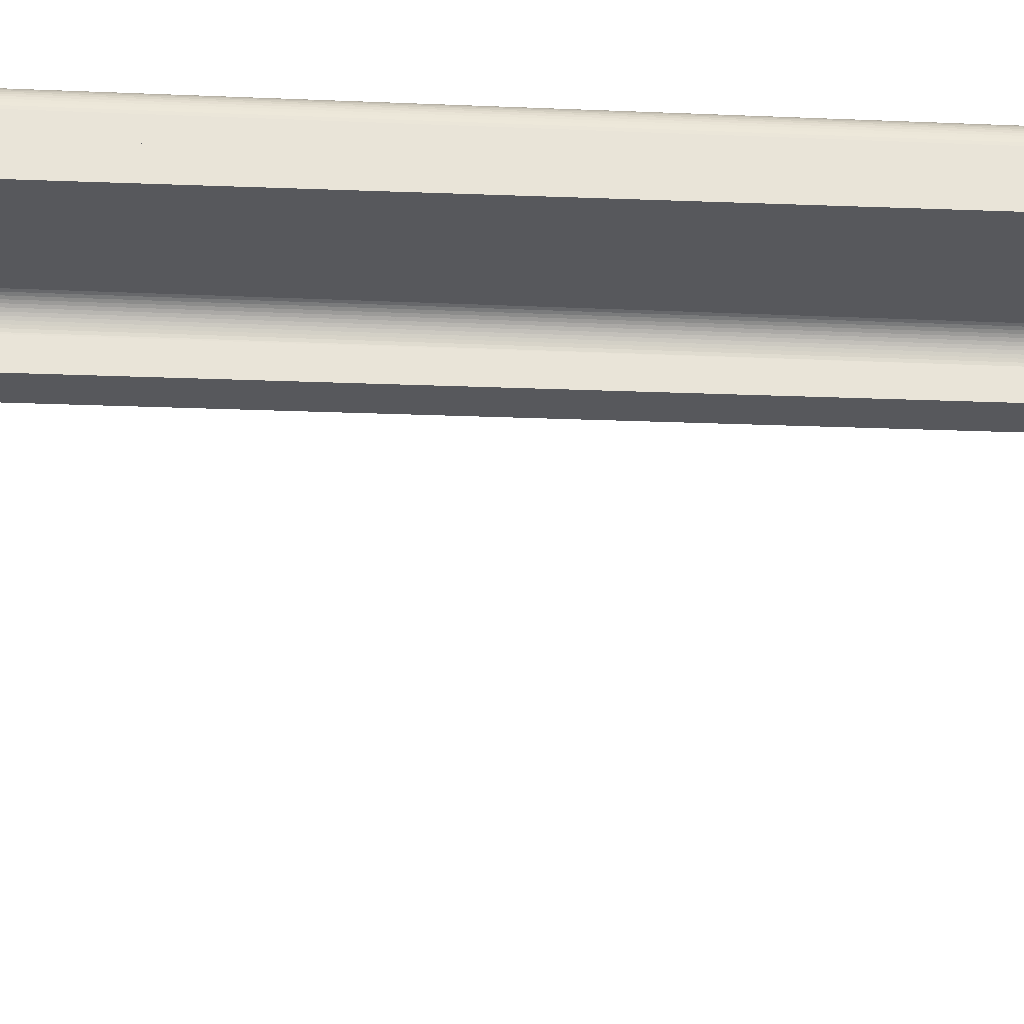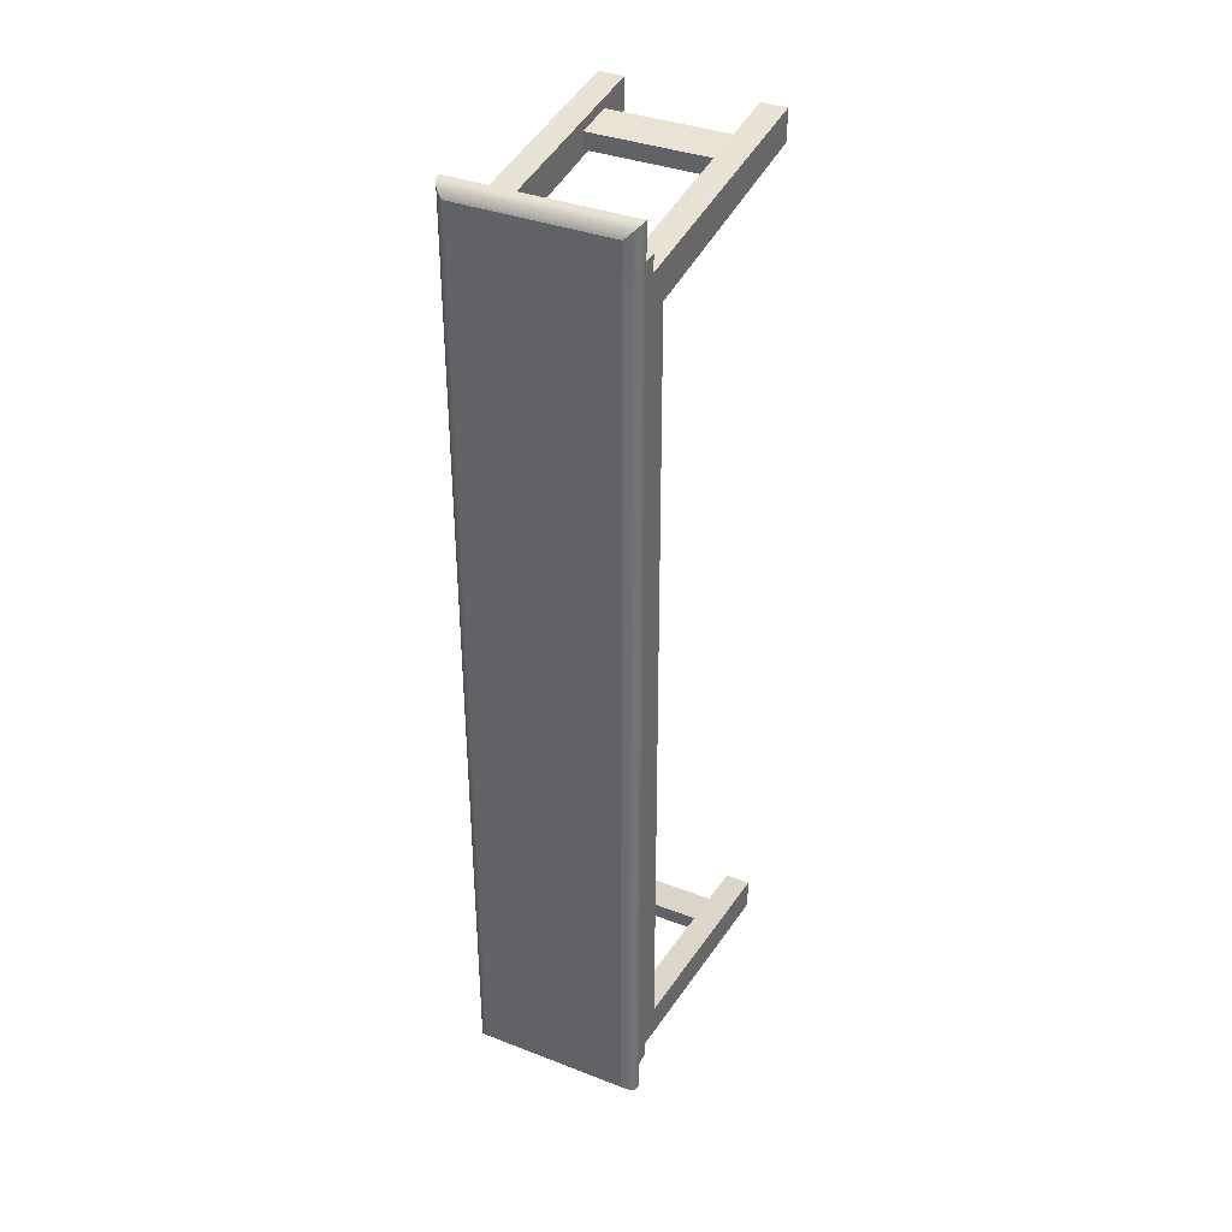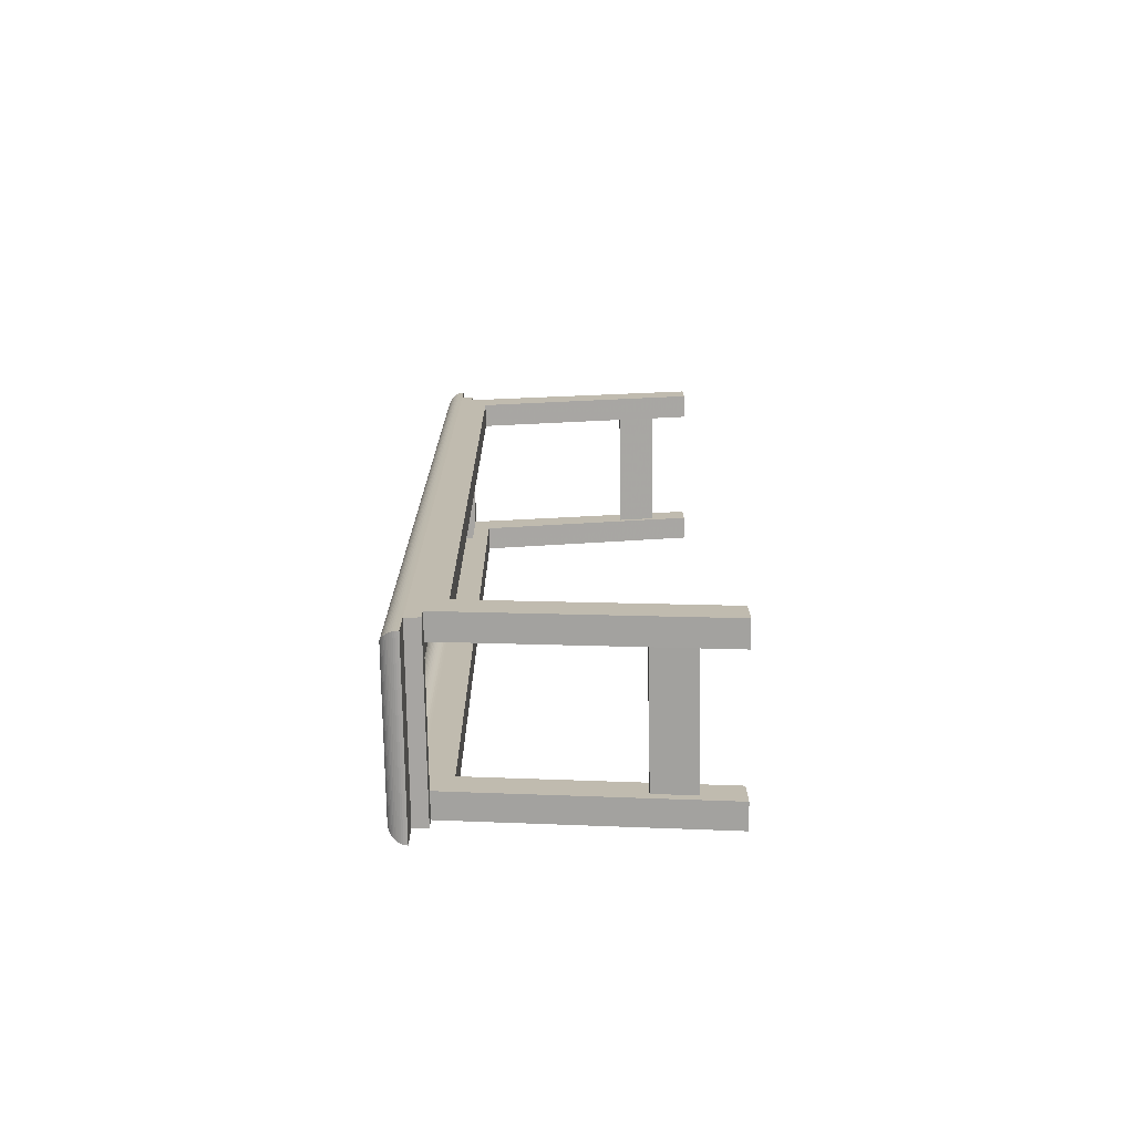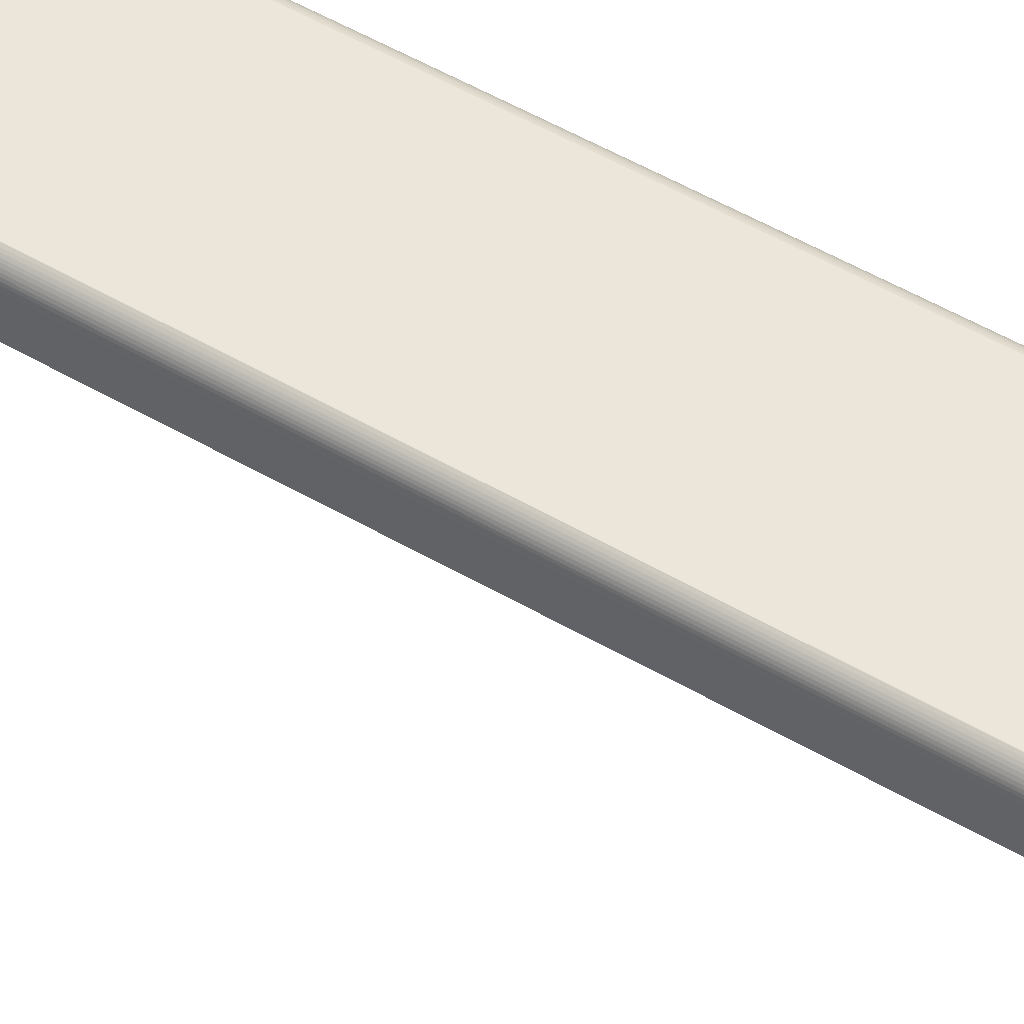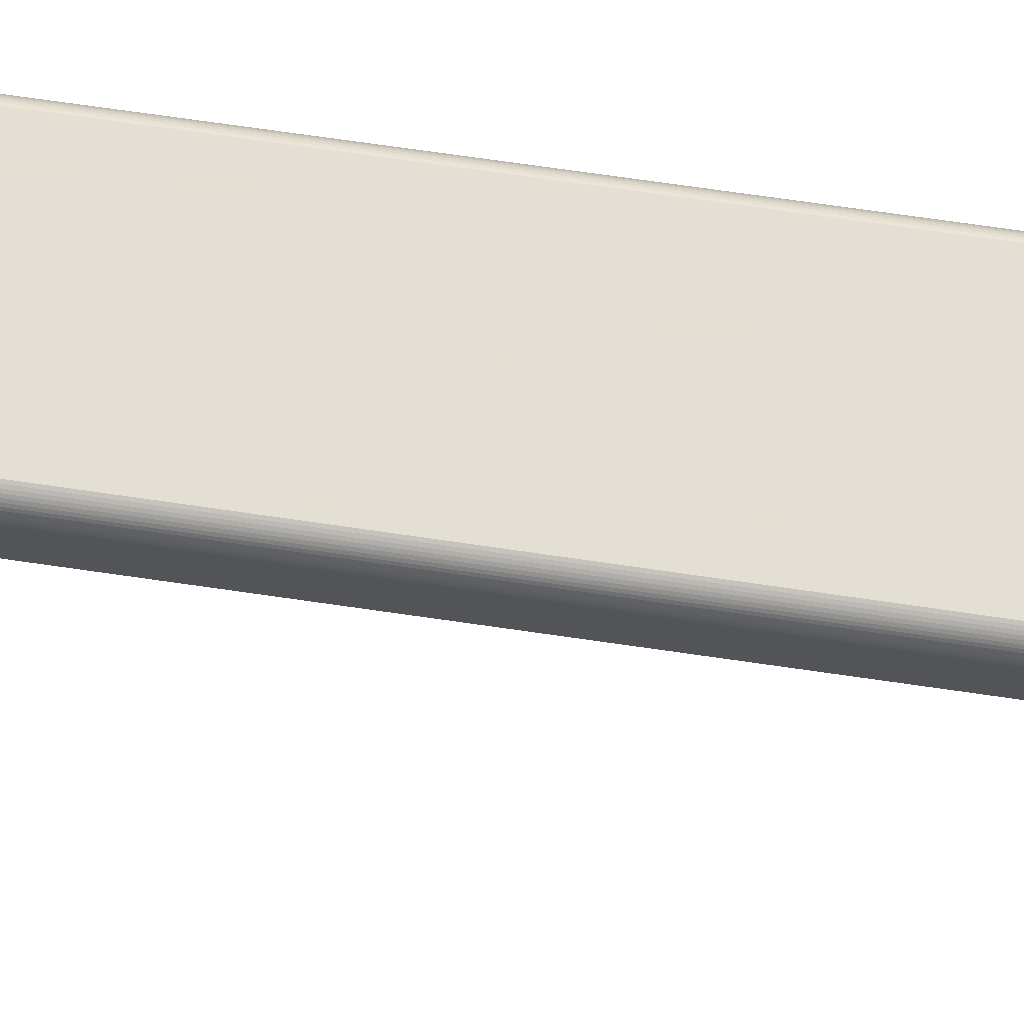
<metadata>
{"format":"obj","ext":"obj","renderer":"f3d","projection":"perspective","resolution":1024,"background":"white","views":[{"elev":-28.5,"azim":-93.8,"up":"+Y"},{"elev":36.5,"azim":-153.4,"up":"+Z"},{"elev":-73.9,"azim":-89.1,"up":"+Z"},{"elev":55.9,"azim":-58.9,"up":"+Y"},{"elev":66.3,"azim":-81.4,"up":"+Y"}]}
</metadata>
<code>
o mesh6_mesh6-geometry
o mesh5_mesh5-geometry
o mesh4_mesh4-geometry
v -0.0528 0.1419 -0.3859
v -0.0528 0.1419 -0.3556
v -0.0519 0.1419 -0.3556
f 1 2 3
f 3 2 1
o mesh3_mesh3-geometry
v -0.05362 0.1419 -0.4137
v -0.0528 0.1419 -0.3859
v -0.0528 0.1419 -0.4137
f 6 5 4
f 4 5 6
o mesh2_mesh2-geometry
v 0.08798 0.09509 0.3906
v 0.08798 -0.1419 0.4572
v 0.08798 -0.1419 0.4268
v 0.08798 0.09509 0.4254
v 0.06284 -0.1419 0.4268
v 0.08798 0.1108 -0.4224
v 0.06284 0.1126 0.423
v 0.06284 -0.1419 0.4572
v 0.06284 0.09509 0.3906
v 0.08798 0.0919 -0.3925
v 0.08798 0.1126 0.423
v 0.06284 -0.1037 0.4425
v 0.06284 -0.1037 0.4268
v 0.06284 0.0919 -0.3925
v 0.08798 -0.1419 -0.4213
v 0.08798 0.1252 -0.4385
v -0.08798 0.1126 0.423
v 0.06284 -0.06449 0.4209
v 0.06284 0.1108 -0.4224
v 0.08798 -0.1419 -0.4535
v 0.08798 0.1108 -0.4385
v 0.08798 0.1127 0.4381
v -0.08798 0.1127 0.4381
v -0.06284 0.1126 0.423
v 0.06284 -0.06449 0.4372
v -0.06284 -0.1037 0.4268
v 0.06284 -0.1419 -0.4535
v 0.06284 -0.1419 -0.4213
v -0.08798 0.1252 -0.4385
v 0.08798 0.1252 0.4381
v -0.06284 0.1108 -0.4224
v -0.06284 -0.1419 0.4572
v -0.06284 -0.1037 0.4425
v -0.06284 -0.06449 0.4209
v -0.08798 0.1108 -0.4385
v -0.08798 0.1252 -0.4713
v 0.08789 0.127 -0.4712
v -0.08798 0.1108 -0.4224
v -0.08798 0.1252 0.4381
v -0.06284 0.09509 0.3906
v -0.08798 -0.1419 0.4572
v -0.06284 -0.06449 0.4372
v -0.06284 -0.06449 0.415
v 0.08798 0.1252 -0.4598
v -0.08789 0.127 0.4712
v 0.08798 0.1252 -0.4713
v 0.08798 0.1252 0.4713
v -0.08798 0.09509 0.3906
v -0.08798 -0.1419 -0.4535
v -0.06284 0.0919 -0.3925
v -0.08798 -0.1419 0.4268
v -0.06284 -0.1419 0.4268
v -0.08789 0.127 -0.4712
v 0.08789 0.127 -0.4598
v -0.08798 0.0919 -0.3925
v -0.08798 0.1252 0.4713
v -0.06284 -0.1419 -0.4535
v -0.06284 -0.06456 -0.4184
v -0.08762 0.1287 0.4709
v 0.08789 0.127 0.4712
v -0.06284 -0.1038 -0.44
v -0.06284 -0.1419 -0.4213
v -0.08798 -0.1419 -0.4213
v -0.06284 -0.06456 -0.4347
v -0.06284 -0.06663 -0.4187
v -0.08762 0.1287 -0.4709
v 0.08762 0.1287 0.4709
v 0.08762 0.1287 -0.4709
v -0.06284 -0.06663 -0.435
v 0.06284 -0.06456 -0.4347
v -0.06284 -0.1038 -0.4243
v 0.06284 -0.1038 -0.4243
v -0.08717 0.1305 0.4705
v 0.08717 0.1305 0.4705
v 0.08762 0.1287 -0.4598
v 0.06284 -0.06456 -0.4184
v -0.08717 0.1305 -0.4705
v 0.08717 0.1305 -0.4705
v 0.06284 -0.1038 -0.44
v -0.08655 0.1322 0.4699
v 0.08655 0.1322 0.4699
v 0.08717 0.1305 -0.4598
v -0.08655 0.1322 -0.4699
v 0.08655 0.1322 -0.4699
v 0.08655 0.1322 -0.4598
v -0.08577 0.1338 0.4691
v 0.08577 0.1338 0.4691
v -0.08577 0.1338 -0.4691
v 0.08577 0.1338 -0.4691
v -0.08483 0.1353 0.4682
v 0.08483 0.1353 0.4682
v 0.08577 0.1338 -0.4598
v -0.08483 0.1353 -0.4682
v 0.08483 0.1353 -0.4682
v 0.08483 0.1353 -0.4598
v -0.08374 0.1367 0.4671
v 0.08374 0.1367 0.4671
v -0.08374 0.1367 -0.4671
v 0.08374 0.1367 -0.4671
v -0.08251 0.1381 0.4658
v 0.08251 0.1381 0.4658
v 0.08374 0.1367 -0.4598
v -0.08251 0.1381 -0.4658
v 0.08251 0.1381 -0.4658
v 0.08251 0.1381 -0.4598
v -0.08116 0.1392 0.4645
v 0.08116 0.1392 0.4645
v -0.08116 0.1392 -0.4645
v 0.08116 0.1392 -0.4598
v -0.0797 0.1403 0.463
v 0.0797 0.1403 0.463
v 0.08116 0.1392 -0.4645
v -0.0797 0.1403 -0.463
v 0.0797 0.1403 -0.4598
v -0.07814 0.1412 0.4615
v 0.07814 0.1412 0.4615
v 0.0797 0.1403 -0.463
v -0.07814 0.1412 -0.4615
v 0.07814 0.1412 -0.4598
v -0.0765 0.1419 0.4598
v 0.0765 0.1419 0.4598
v 0.07814 0.1412 -0.4615
v -0.0765 0.1419 0.08058
v -0.0765 0.1419 -0.4598
v 0.0765 0.1419 -0.4598
v 0.0765 0.1419 -0.03446
v 0.01787 0.1419 0.4598
v -0.05498 0.1419 -0.4598
v 0.01806 0.1419 -0.4598
v -0.04157 0.1419 0.4598
v 0.003238 0.1419 -0.4598
f 9 8 7
f 10 7 8
f 8 11 9
f 9 11 8
f 9 7 11
f 7 12 10
f 10 12 7
f 8 13 10
f 11 8 14
f 14 8 11
f 15 11 7
f 16 12 7
f 7 12 16
f 10 12 17
f 17 12 10
f 17 10 13
f 14 13 8
f 14 18 11
f 11 18 14
f 11 19 15
f 15 19 11
f 15 7 20
f 21 12 16
f 16 12 21
f 16 20 7
f 12 13 17
f 17 13 12
f 12 22 17
f 23 17 13
f 13 17 23
f 18 14 13
f 13 14 18
f 19 11 18
f 18 11 19
f 15 19 24
f 24 19 15
f 25 20 15
f 15 20 25
f 12 21 26
f 26 21 12
f 16 21 20
f 13 12 25
f 25 12 13
f 22 12 27
f 17 22 28
f 29 17 23
f 23 17 29
f 23 13 30
f 30 13 23
f 18 13 31
f 31 13 18
f 18 32 19
f 19 32 18
f 32 24 19
f 19 24 32
f 24 13 15
f 15 13 24
f 33 20 25
f 25 20 33
f 15 13 25
f 25 13 15
f 21 33 26
f 26 33 21
f 33 12 26
f 26 12 33
f 34 20 21
f 12 33 25
f 25 33 12
f 27 25 12
f 12 25 27
f 35 27 22
f 22 27 35
f 28 22 36
f 17 29 28
f 28 29 17
f 23 35 29
f 29 35 23
f 37 23 30
f 30 23 37
f 30 38 23
f 31 13 24
f 24 13 31
f 31 39 18
f 18 39 31
f 32 18 39
f 39 18 32
f 24 32 40
f 40 32 24
f 20 33 34
f 34 33 20
f 33 21 34
f 34 21 33
f 25 27 37
f 37 27 25
f 27 35 41
f 41 35 27
f 42 22 35
f 35 22 42
f 29 36 28
f 28 36 29
f 44 35 23
f 23 35 44
f 29 35 45
f 45 35 29
f 23 37 44
f 44 37 23
f 30 46 37
f 37 46 30
f 47 23 38
f 38 39 30
f 30 39 38
f 24 48 31
f 31 48 24
f 39 31 48
f 48 31 39
f 39 38 32
f 32 38 39
f 32 49 40
f 40 49 32
f 48 24 40
f 40 24 48
f 37 27 44
f 44 27 37
f 35 44 41
f 41 44 35
f 44 27 41
f 41 27 44
f 22 42 50
f 50 42 22
f 36 29 45
f 45 29 36
f 54 23 44
f 44 23 54
f 44 55 37
f 30 48 46
f 46 48 30
f 56 37 46
f 46 37 56
f 23 57 47
f 47 57 23
f 57 38 47
f 47 38 57
f 30 39 48
f 48 39 30
f 58 32 38
f 38 32 58
f 32 58 49
f 49 58 32
f 46 40 49
f 49 40 46
f 40 46 48
f 48 46 40
f 50 42 52
f 52 42 50
f 52 22 50
f 50 22 52
f 53 45 36
f 36 45 53
f 57 23 54
f 54 23 57
f 44 61 54
f 54 61 44
f 63 37 55
f 55 61 44
f 44 61 55
f 64 37 56
f 56 37 64
f 56 61 46
f 38 57 58
f 58 57 38
f 49 46 58
f 43 66 60
f 60 66 43
f 45 53 62
f 62 53 45
f 54 57 46
f 54 46 61
f 67 63 37
f 37 63 67
f 68 55 63
f 63 55 68
f 61 55 69
f 69 55 61
f 70 37 64
f 64 37 70
f 56 71 64
f 64 71 56
f 56 68 61
f 57 58 46
f 63 67 68
f 68 67 63
f 67 37 75
f 75 37 67
f 55 68 69
f 69 68 55
f 69 61 68
f 75 37 70
f 70 37 75
f 64 76 70
f 70 76 64
f 71 70 64
f 64 70 71
f 56 77 71
f 71 77 56
f 78 64 71
f 71 64 78
f 68 77 56
f 56 77 68
f 77 68 67
f 67 68 77
f 76 67 75
f 75 67 76
f 75 77 67
f 67 77 75
f 70 76 75
f 75 76 70
f 70 71 75
f 75 71 70
f 76 64 82
f 82 64 76
f 77 78 71
f 71 78 77
f 77 75 71
f 71 75 77
f 64 78 82
f 82 78 64
f 74 73 81
f 81 73 74
f 67 78 77
f 77 78 67
f 67 76 85
f 85 76 67
f 80 84 88
f 88 84 80
f 78 67 85
f 85 67 78
f 90 87 91
f 91 87 90
f 93 95 98
f 98 95 93
f 100 97 101
f 101 97 100
f 103 105 108
f 108 105 103
f 126 127 133
f 133 127 126
f 126 133 136
f 136 133 126
f 22 43 36
f 36 43 22
f 35 51 42
f 22 52 43
f 43 52 22
f 36 43 53
f 53 43 36
f 45 51 35
f 42 51 59
f 42 43 52
f 52 43 42
f 53 43 60
f 60 43 53
f 51 45 62
f 65 59 51
f 43 42 59
f 59 42 43
f 66 53 60
f 60 53 66
f 62 66 51
f 51 66 62
f 59 65 72
f 51 73 65
f 65 73 51
f 59 74 43
f 43 74 59
f 66 43 74
f 74 43 66
f 66 62 53
f 53 62 66
f 73 51 66
f 66 51 73
f 79 72 65
f 74 59 72
f 72 59 74
f 80 65 73
f 73 65 80
f 66 74 81
f 81 74 66
f 73 66 81
f 81 66 73
f 72 79 83
f 65 80 79
f 79 80 65
f 72 84 74
f 74 84 72
f 73 84 80
f 80 84 73
f 86 83 79
f 84 72 83
f 83 72 84
f 87 79 80
f 80 79 87
f 73 74 84
f 84 74 73
f 83 86 89
f 79 87 86
f 86 87 79
f 83 90 84
f 84 90 83
f 87 80 91
f 91 80 87
f 90 88 84
f 84 88 90
f 88 90 80
f 80 90 88
f 92 89 86
f 90 83 89
f 89 83 90
f 93 86 87
f 87 86 93
f 80 90 91
f 91 90 80
f 89 92 94
f 86 93 92
f 92 93 86
f 89 95 90
f 90 95 89
f 87 95 93
f 93 95 87
f 87 90 95
f 95 90 87
f 96 94 92
f 95 89 94
f 94 89 95
f 97 92 93
f 93 92 97
f 94 96 99
f 92 97 96
f 96 97 92
f 94 100 95
f 95 100 94
f 97 93 101
f 101 93 97
f 100 98 95
f 95 98 100
f 98 100 93
f 93 100 98
f 102 99 96
f 100 94 99
f 99 94 100
f 103 96 97
f 97 96 103
f 93 100 101
f 101 100 93
f 99 102 104
f 96 103 102
f 102 103 96
f 99 105 100
f 100 105 99
f 97 105 103
f 103 105 97
f 97 100 105
f 105 100 97
f 106 104 102
f 105 99 104
f 104 99 105
f 107 102 103
f 103 102 107
f 104 106 109
f 102 107 106
f 106 107 102
f 104 110 105
f 105 110 104
f 107 103 111
f 111 103 107
f 110 108 105
f 105 108 110
f 108 110 103
f 103 110 108
f 112 109 106
f 110 104 109
f 109 104 110
f 113 106 107
f 107 106 113
f 103 110 111
f 111 110 103
f 111 113 107
f 107 113 111
f 109 112 114
f 106 113 112
f 112 113 106
f 114 110 109
f 109 110 114
f 115 111 110
f 110 111 115
f 113 111 115
f 115 111 113
f 116 114 112
f 117 112 113
f 113 112 117
f 110 114 118
f 118 114 110
f 115 110 118
f 118 110 115
f 115 117 113
f 113 117 115
f 114 116 119
f 112 117 116
f 116 117 112
f 119 118 114
f 114 118 119
f 120 115 118
f 118 115 120
f 117 115 120
f 120 115 117
f 121 119 116
f 122 116 117
f 117 116 122
f 118 119 123
f 123 119 118
f 120 118 123
f 123 118 120
f 120 122 117
f 117 122 120
f 119 121 124
f 116 122 121
f 121 122 116
f 124 123 119
f 119 123 124
f 125 120 123
f 123 120 125
f 122 120 125
f 125 120 122
f 126 124 121
f 127 121 122
f 122 121 127
f 123 124 128
f 128 124 123
f 125 123 128
f 128 123 125
f 125 127 122
f 122 127 125
f 124 126 129
f 121 127 126
f 126 127 121
f 130 128 124
f 124 128 130
f 131 125 128
f 128 125 131
f 127 125 132
f 132 125 127
f 124 129 130
f 134 128 130
f 130 128 134
f 132 125 131
f 131 125 132
f 128 135 131
f 131 135 128
f 137 128 134
f 134 128 137
f 135 128 137
f 137 128 135
f 42 51 35
f 35 51 45
f 59 51 42
f 62 45 51
f 51 59 65
f 72 65 59
f 65 72 79
f 83 79 72
f 79 83 86
f 89 86 83
f 86 89 92
f 94 92 89
f 92 94 96
f 99 96 94
f 96 99 102
f 104 102 99
f 102 104 106
f 109 106 104
f 106 109 112
f 114 112 109
f 112 114 116
f 119 116 114
f 116 119 121
f 124 121 119
f 121 124 126
f 129 126 124
f 130 129 124
f 7 8 9
f 8 7 10
f 11 7 9
f 10 13 8
f 7 11 15
f 13 10 17
f 8 13 14
f 20 7 15
f 7 20 16
f 20 21 16
f 21 20 34
f 23 38 30
f 38 23 47
f 37 55 44
f 55 37 63
f 46 61 56
f 58 46 49
f 46 57 54
f 61 46 54
f 61 68 56
f 46 58 57
f 68 61 69
f 17 22 12
f 27 12 22
f 28 22 17
f 36 22 28
o mesh1_mesh1-geometry
v -0.0528 0.1419 0.08058
v -0.0765 0.1419 -0.4598
v -0.0765 0.1419 0.08058
v -0.0528 0.1419 -0.007012
v -0.0765 0.1419 0.4598
v -0.01232 0.1419 -0.007012
v -0.0528 0.1419 -0.3556
v -0.04157 0.1419 0.4598
v -0.04158 0.1419 -0.007012
v 0.004051 0.1419 -0.007012
v -0.0519 0.1419 -0.3556
v -0.0528 0.1419 -0.3859
v -0.01232 0.1419 -0.3556
v -0.05362 0.1419 -0.4137
v 0.01787 0.1419 0.4598
v 0.003238 0.1419 -0.03446
v -0.05498 0.1419 -0.4598
v 0.01806 0.1419 0.04096
v 0.003238 0.1419 -0.4598
v 0.01583 0.1419 -0.03446
v 0.01664 0.1419 -0.007012
v 0.0765 0.1419 -0.03446
v -0.0528 0.1419 -0.4137
v 0.01806 0.1419 -0.03446
v 0.0765 0.1419 0.4598
v 0.01806 0.1419 -0.4598
v 0.0765 0.1419 -0.4598
f 138 139 140
f 139 138 141
f 142 138 140
f 139 141 144
f 138 142 145
f 139 144 149
f 139 149 151
f 139 151 154
f 155 147 152
f 147 157 153
f 147 155 158
f 152 159 155
f 147 158 157
f 161 158 155
f 155 158 161
f 159 152 162
f 155 159 161
f 158 161 157
f 157 161 158
f 157 163 156
f 163 157 161
f 140 139 138
f 141 138 139
f 140 138 142
f 138 141 143
f 144 141 139
f 145 142 138
f 146 143 141
f 143 147 138
f 141 148 144
f 144 148 141
f 149 144 139
f 138 147 145
f 143 146 150
f 148 141 146
f 146 141 148
f 143 150 147
f 151 149 139
f 152 145 147
f 148 150 146
f 153 147 150
f 154 151 139
f 152 147 155
f 148 156 150
f 153 157 147
f 150 156 153
f 154 156 151
f 158 155 147
f 155 159 152
f 149 156 148
f 157 158 147
f 157 153 156
f 151 156 160
f 162 152 159
f 161 159 155
f 160 156 149
f 156 163 157
f 164 161 159
f 159 161 164
f 161 157 163
f 161 164 163
f 163 164 161
f 143 141 138
f 141 143 146
f 138 147 143
f 145 147 138
f 147 145 152
f 150 146 143
f 146 150 148
f 147 150 143
f 150 147 153
f 150 156 148
f 153 156 150
f 151 156 154
f 148 156 149
f 156 153 157
f 160 156 151
f 149 156 160

</code>
